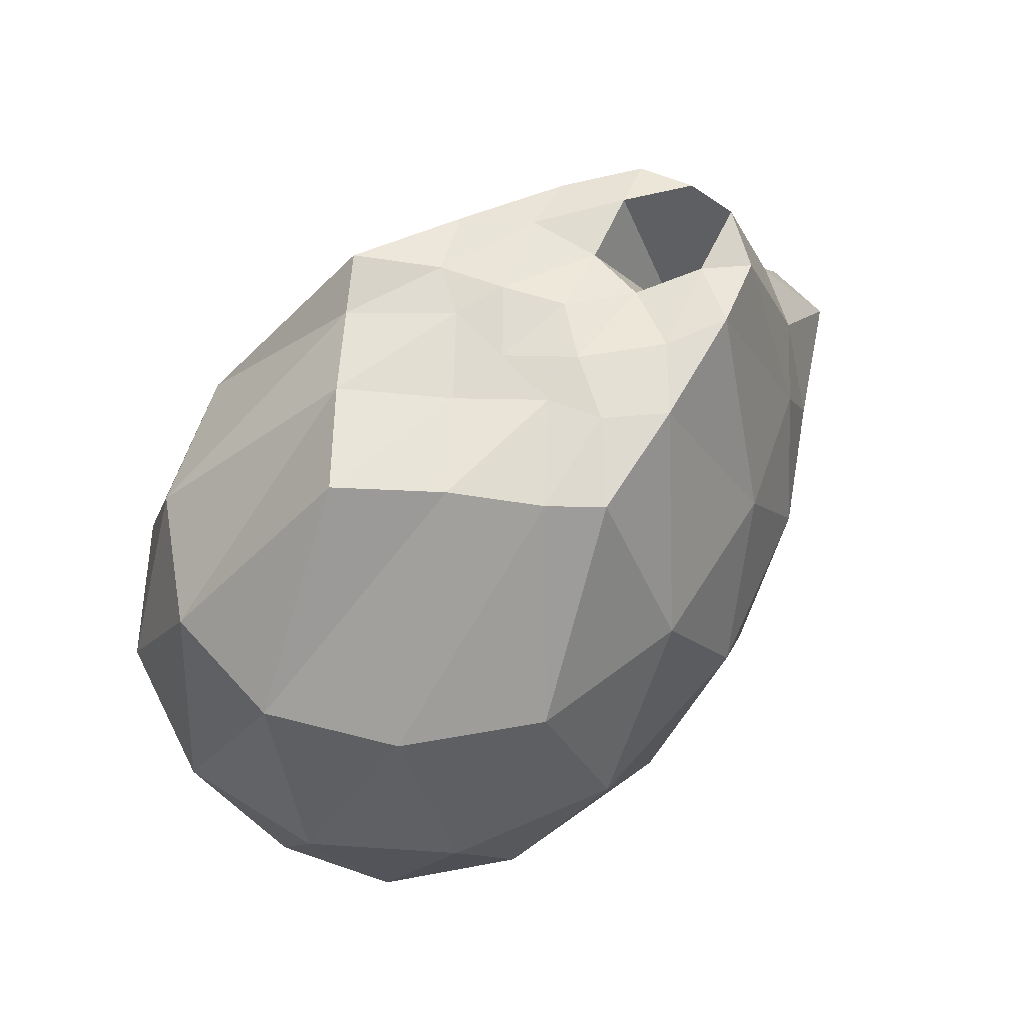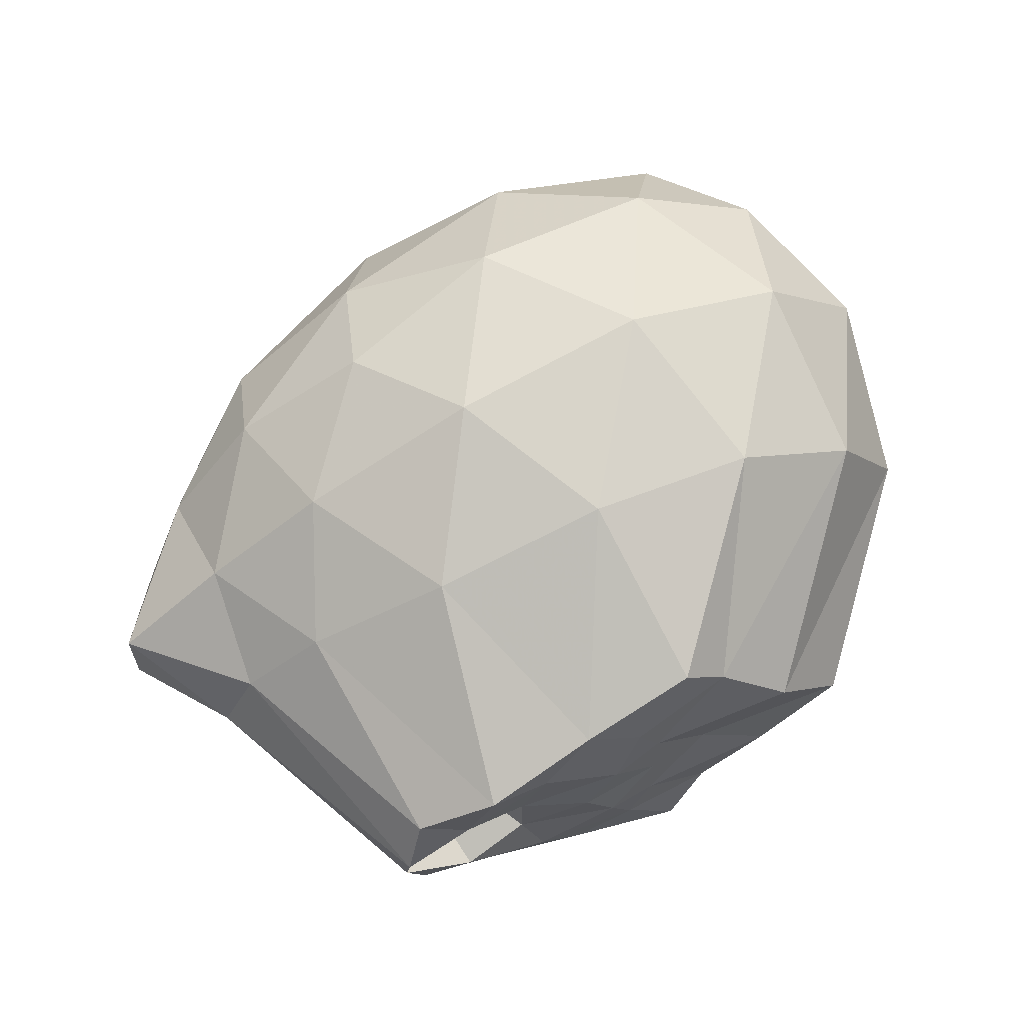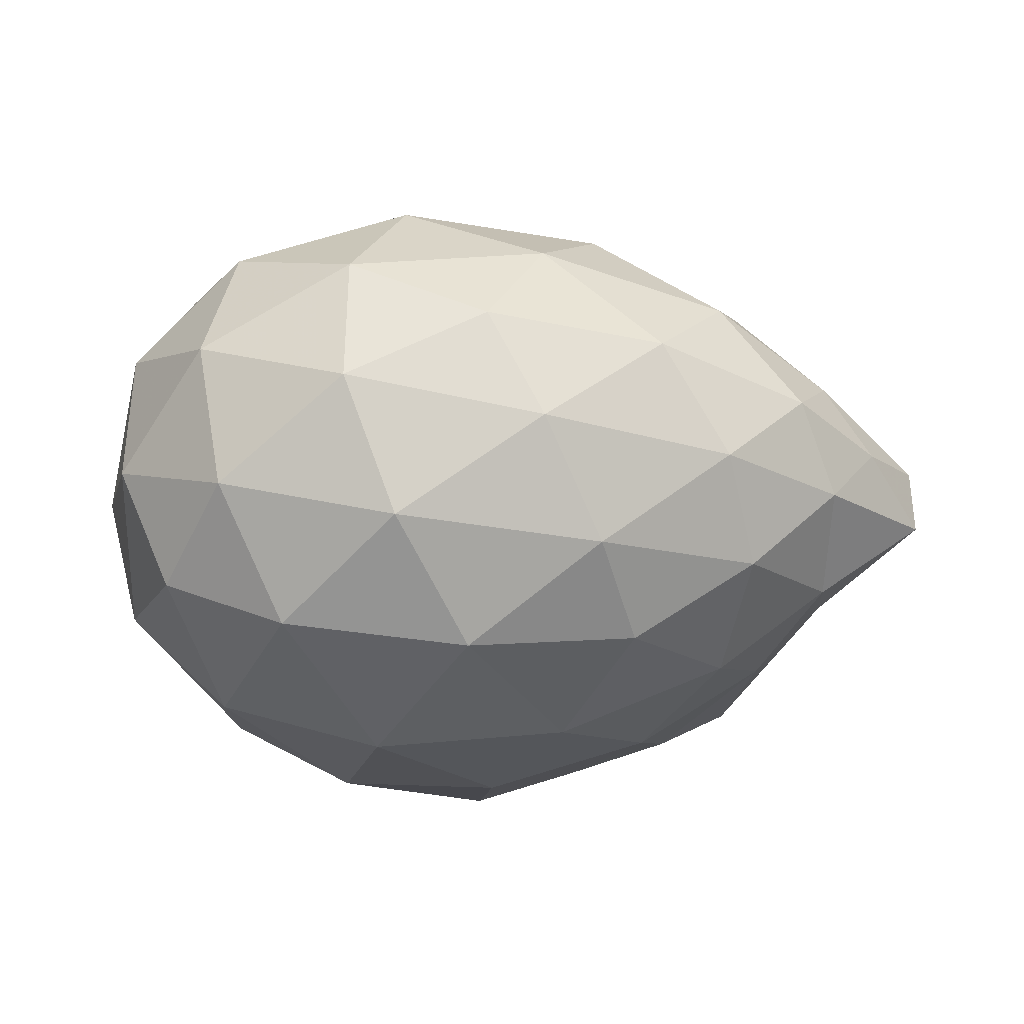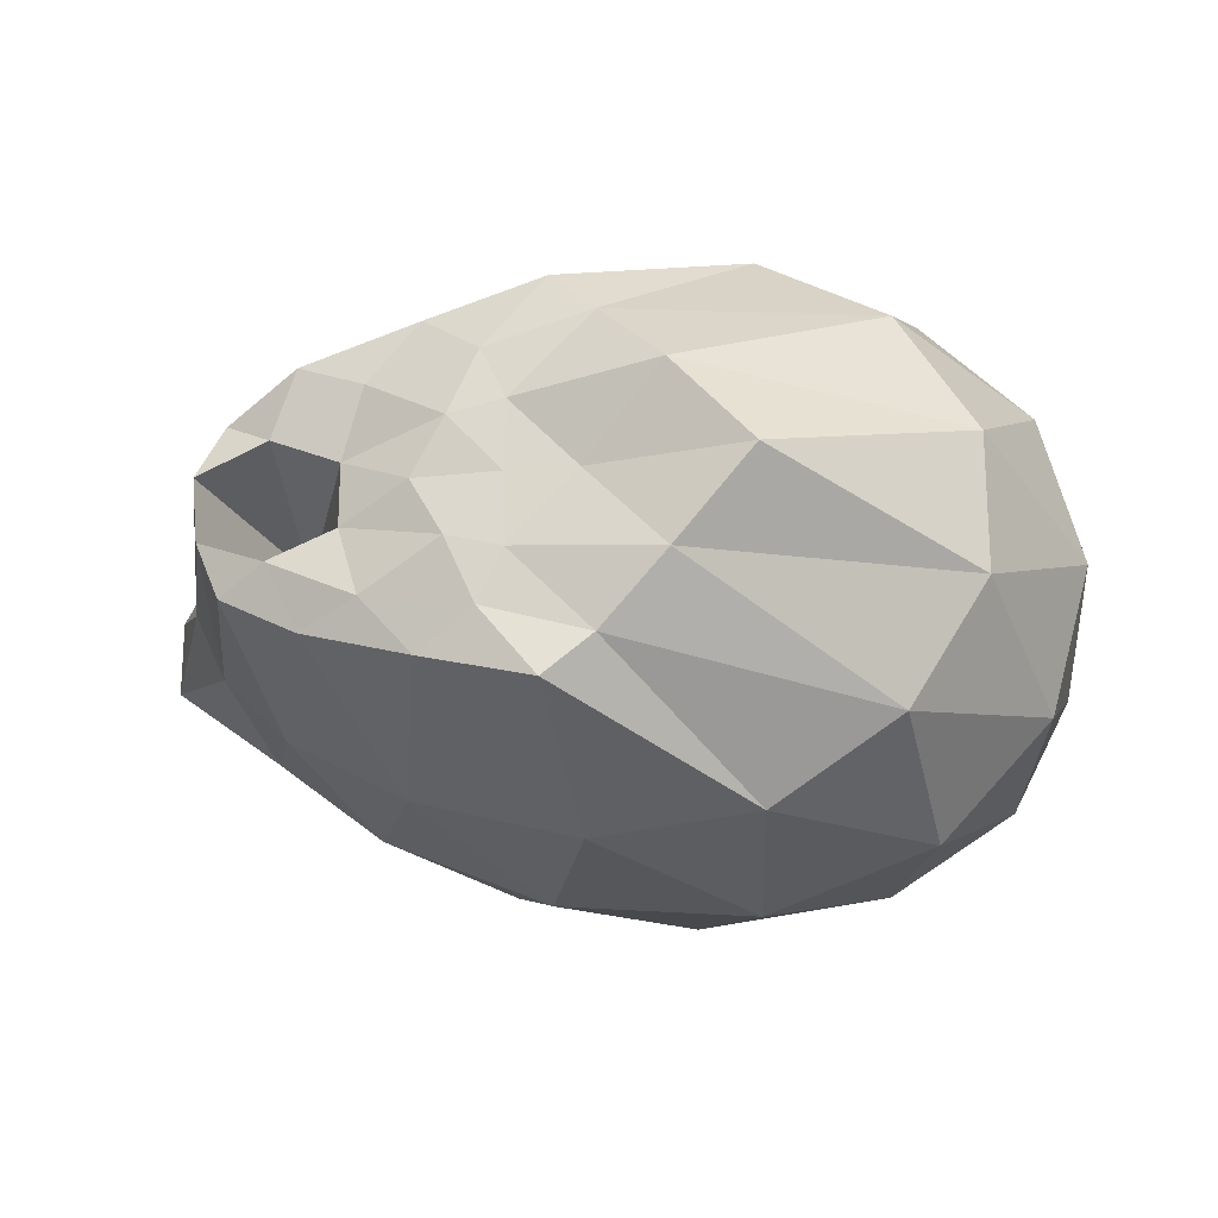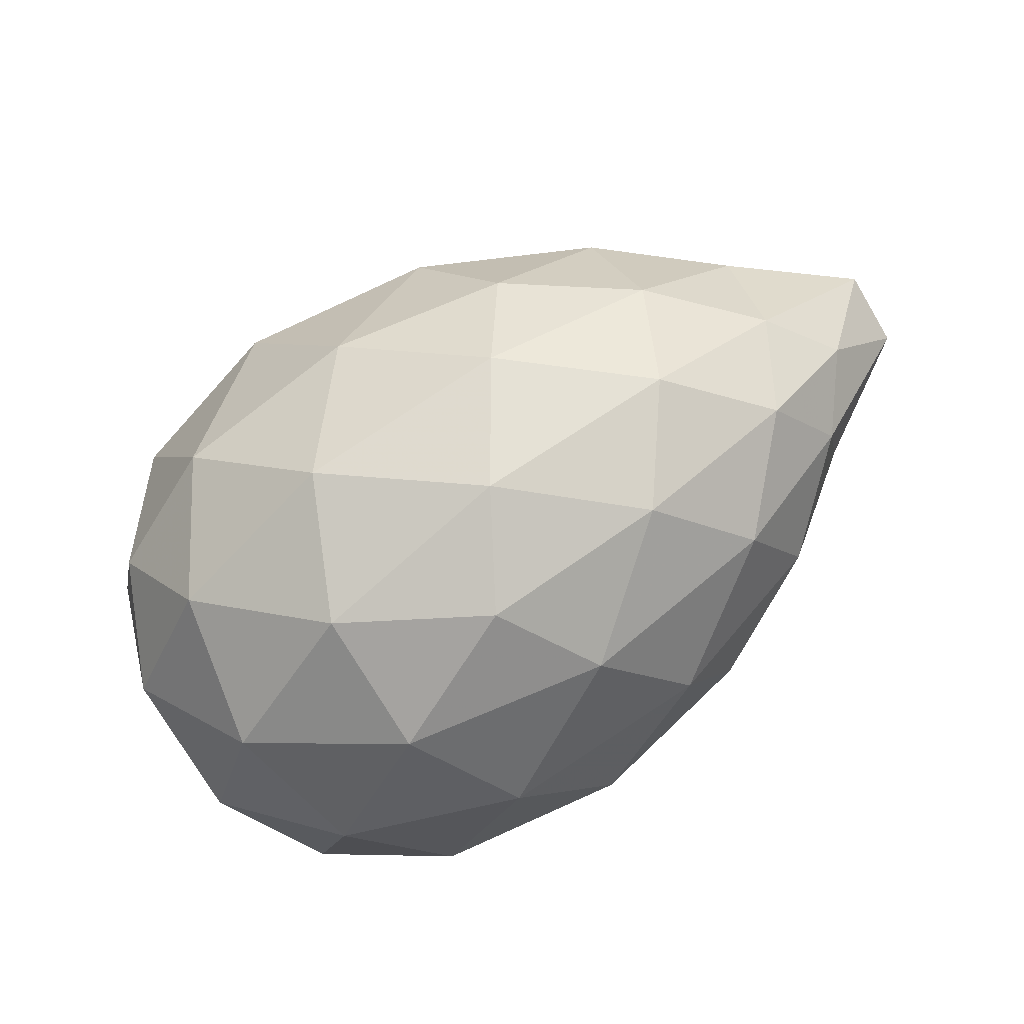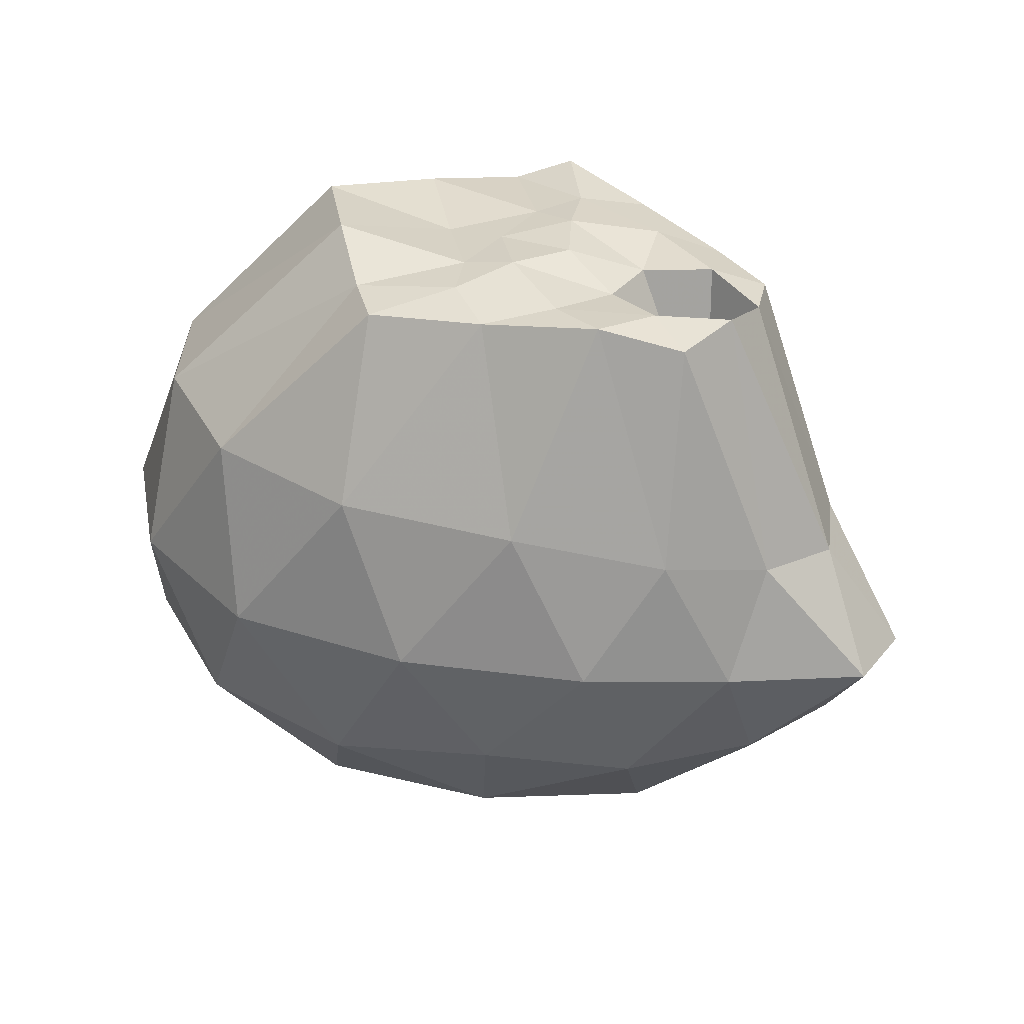
<metadata>
{"format":"obj","ext":"obj","renderer":"f3d","projection":"perspective","resolution":1024,"background":"white","views":[{"elev":61.7,"azim":138.2,"up":"+Z"},{"elev":63.9,"azim":-24.4,"up":"+Y"},{"elev":-35.4,"azim":-178.9,"up":"+Y"},{"elev":-20.7,"azim":17.2,"up":"+Y"},{"elev":-74.9,"azim":-149.3,"up":"+Z"},{"elev":34.4,"azim":-146.6,"up":"+Z"}]}
</metadata>
<code>
v -1.915 -0.01564 1.003
v -1.709 -0.01616 -0.6335
v -1.205 -0.01612 0.9783
v -1.383 0.178 1.003
v -1.541 0.3295 0.9529
v -1.644 0.4221 0.9492
v -1.908 0.3473 0.9703
v -2.168 0.2637 0.9995
v -2.342 0.175 0.9527
v -2.392 0.05102 0.9929
v -2.392 -0.0814 0.9639
v -2.343 -0.2063 0.9517
v -2.168 -0.2966 0.9494
v -1.908 -0.3776 0.9695
v -1.644 -0.454 0.9895
v -1.541 -0.362 0.9536
v -1.386 -0.2091 0.9693
v -0.8383 0.142 0.5492
v -1.013 0.4195 0.5683
v -1.31 0.5961 0.557
v -1.693 0.619 0.5454
v -2.089 0.4988 0.5259
v -2.4 0.3217 0.4604
v -2.575 0.1473 0.4237
v -2.655 -0.01625 0.4183
v -2.575 -0.1797 0.4237
v -2.4 -0.3521 0.4604
v -2.089 -0.5312 0.526
v -1.693 -0.6513 0.5453
v -1.309 -0.6275 0.5569
v -1.013 -0.4517 0.5681
v -0.8383 -0.1743 0.5493
v -0.7804 0.3286 0.1607
v -1.031 0.588 0.1669
v -1.419 0.7094 0.1607
v -1.878 0.6583 0.1862
v -2.28 0.4794 0.1824
v -2.554 0.2663 0.1602
v -2.814 0.07201 0.1616
v -2.814 -0.1044 0.1616
v -2.554 -0.2988 0.1602
v -2.28 -0.5118 0.1823
v -1.878 -0.6907 0.1862
v -1.419 -0.7414 0.1607
v -1.031 -0.6197 0.1669
v -0.7804 -0.3609 0.1606
v -0.6896 -0.01614 0.1385
v -0.9189 0.4362 -0.1603
v -1.216 0.5892 -0.2212
v -1.656 0.6376 -0.1924
v -2.054 0.5602 -0.09285
v -2.349 0.373 -0.1314
v -2.568 0.1515 -0.1075
v -2.684 -0.0162 -0.04494
v -2.568 -0.1834 -0.1076
v -2.349 -0.4054 -0.1314
v -2.054 -0.5916 -0.09288
v -1.656 -0.67 -0.1924
v -1.216 -0.6213 -0.2212
v -0.9189 -0.4685 -0.1603
v -0.7964 -0.1918 -0.2434
v -0.7964 0.1595 -0.2434
v -1.57 -0.016 0.96
v -1.72 0.1428 0.983
v -1.776 0.2597 0.9864
v -2.025 0.2141 0.9851
v -2.23 0.1164 0.9844
v -2.309 -0.01592 0.5707
v -2.23 -0.149 0.9843
v -2.025 -0.245 0.9849
v -1.776 -0.2926 0.9866
v -1.72 -0.175 0.9833
v -1.722 -0.01574 0.9836
v -1.839 0.1132 1.005
v -2.079 0.05532 0.9655
v -2.079 -0.0867 0.9659
v -1.839 -0.145 1.005
v -1.072 0.3319 -0.4347
v -1.495 0.4514 -0.4696
v -1.974 0.4531 -0.3502
v -2.286 0.2103 -0.3609
v -2.484 -0.01622 -0.2706
v -2.286 -0.2427 -0.3609
v -1.974 -0.4854 -0.3503
v -1.495 -0.4837 -0.4697
v -1.072 -0.3642 -0.4347
v -1.012 -0.01614 -0.5087
v -1.374 0.1541 -0.6169
v -1.843 0.2346 -0.558
v -2.128 -0.01618 -0.5083
v -1.843 -0.2662 -0.558
v -1.374 -0.1863 -0.6169
f 3 18 4
f 4 18 19
f 4 19 5
f 5 19 20
f 5 20 6
f 6 20 21
f 6 21 7
f 7 21 22
f 7 22 8
f 8 22 23
f 8 23 9
f 9 23 24
f 9 24 10
f 10 24 25
f 10 25 11
f 11 25 26
f 11 26 12
f 12 26 27
f 12 27 13
f 13 27 28
f 13 28 14
f 14 28 29
f 14 29 15
f 15 29 30
f 15 30 16
f 16 30 31
f 16 31 17
f 17 31 32
f 17 32 3
f 3 32 18
f 18 33 19
f 19 33 34
f 19 34 20
f 20 34 35
f 20 35 21
f 21 35 36
f 21 36 22
f 22 36 37
f 22 37 23
f 23 37 38
f 23 38 24
f 24 38 39
f 24 39 25
f 25 39 40
f 25 40 26
f 26 40 41
f 26 41 27
f 27 41 42
f 27 42 28
f 28 42 43
f 28 43 29
f 29 43 44
f 29 44 30
f 30 44 45
f 30 45 31
f 31 45 46
f 31 46 32
f 32 46 47
f 32 47 18
f 18 47 33
f 33 48 34
f 34 48 49
f 34 49 35
f 35 49 50
f 35 50 36
f 36 50 51
f 36 51 37
f 37 51 52
f 37 52 38
f 38 52 53
f 38 53 39
f 39 53 54
f 39 54 40
f 40 54 55
f 40 55 41
f 41 55 56
f 41 56 42
f 42 56 57
f 42 57 43
f 43 57 58
f 43 58 44
f 44 58 59
f 44 59 45
f 45 59 60
f 45 60 46
f 46 60 61
f 46 61 47
f 47 61 62
f 47 62 33
f 33 62 48
f 63 64 73
f 64 74 73
f 64 65 74
f 65 66 74
f 66 75 74
f 66 67 75
f 67 68 75
f 68 76 75
f 68 69 76
f 69 70 76
f 70 77 76
f 70 71 77
f 71 72 77
f 72 73 77
f 72 63 73
f 78 88 79
f 79 88 89
f 79 89 80
f 80 89 81
f 81 89 90
f 81 90 82
f 82 90 83
f 83 90 91
f 83 91 84
f 84 91 85
f 85 91 92
f 85 92 86
f 86 92 87
f 87 92 88
f 87 88 78
f 3 4 63
f 63 4 64
f 4 5 64
f 64 5 65
f 5 6 65
f 6 7 65
f 65 7 66
f 7 8 66
f 66 8 67
f 8 9 67
f 9 10 67
f 67 10 68
f 10 11 68
f 68 11 69
f 11 12 69
f 12 13 69
f 69 13 70
f 13 14 70
f 70 14 71
f 14 15 71
f 15 16 71
f 71 16 72
f 16 17 72
f 72 17 63
f 17 3 63
f 48 78 49
f 49 78 79
f 49 79 50
f 50 79 80
f 50 80 51
f 51 80 52
f 52 80 81
f 52 81 53
f 53 81 82
f 53 82 54
f 54 82 55
f 55 82 83
f 55 83 56
f 56 83 84
f 56 84 57
f 57 84 58
f 58 84 85
f 58 85 59
f 59 85 86
f 59 86 60
f 60 86 61
f 61 86 87
f 61 87 62
f 62 87 78
f 62 78 48
f 73 74 1
f 74 75 1
f 75 76 1
f 76 77 1
f 77 73 1
f 89 88 2
f 90 89 2
f 91 90 2
f 92 91 2
f 88 92 2

</code>
